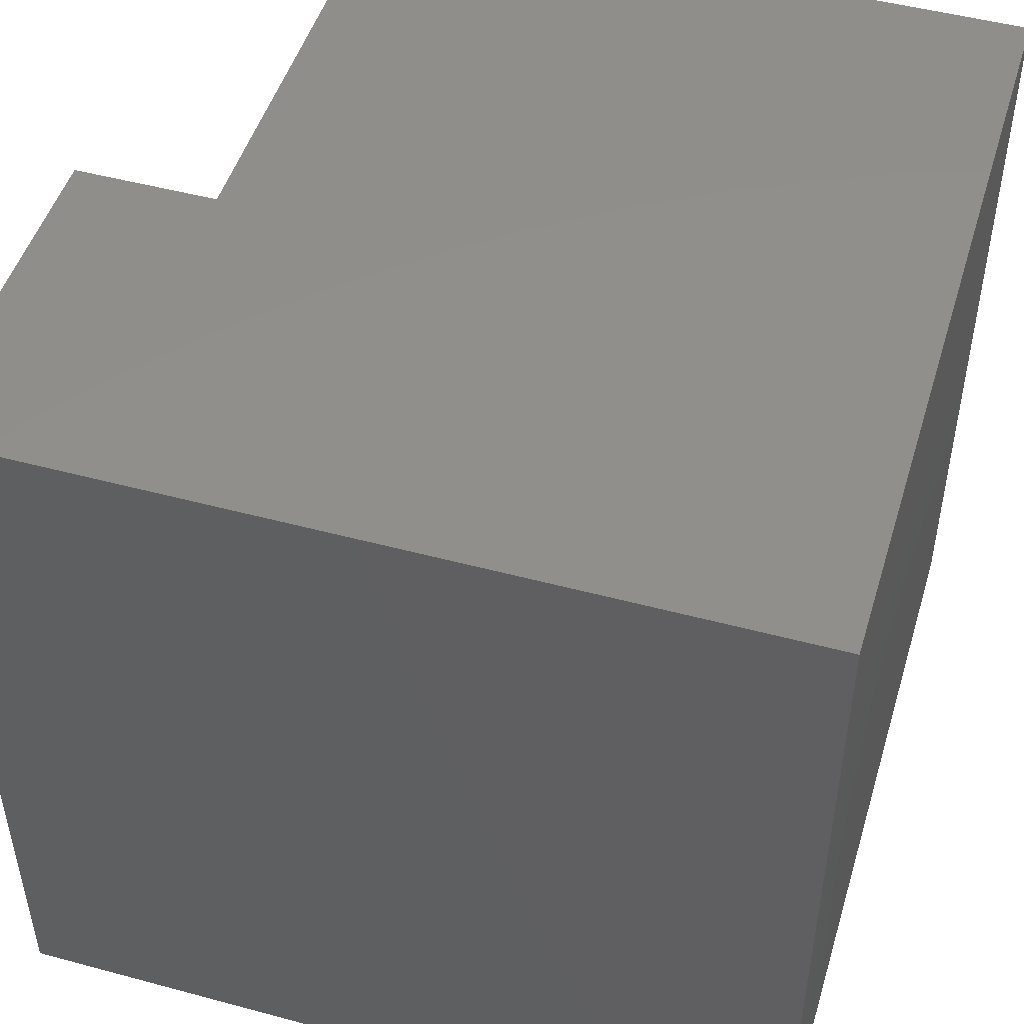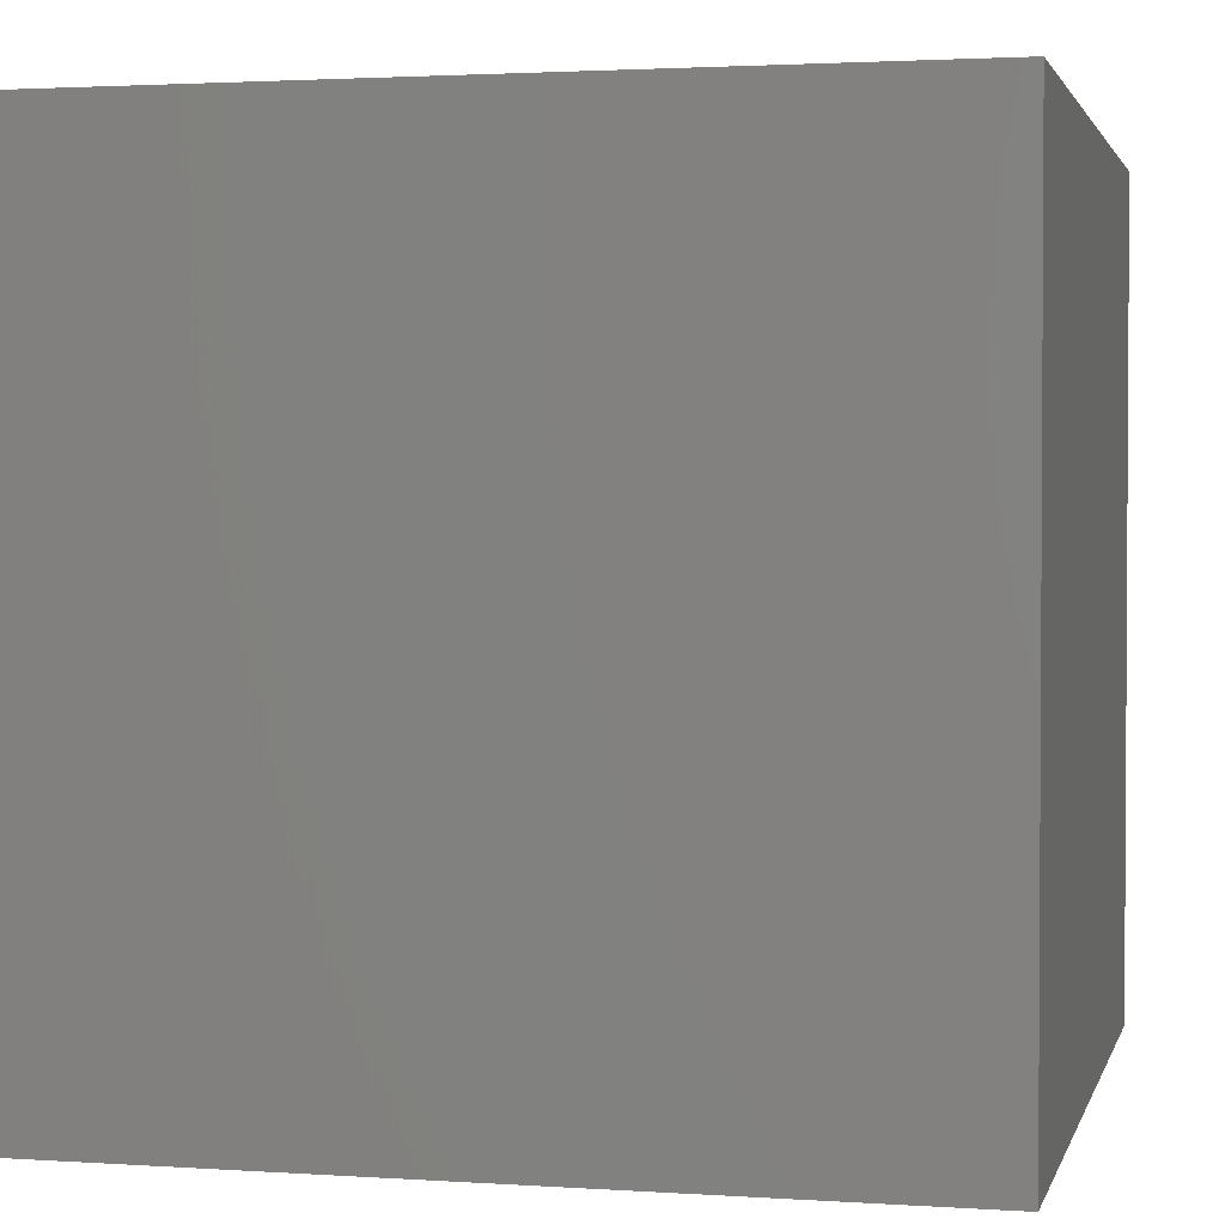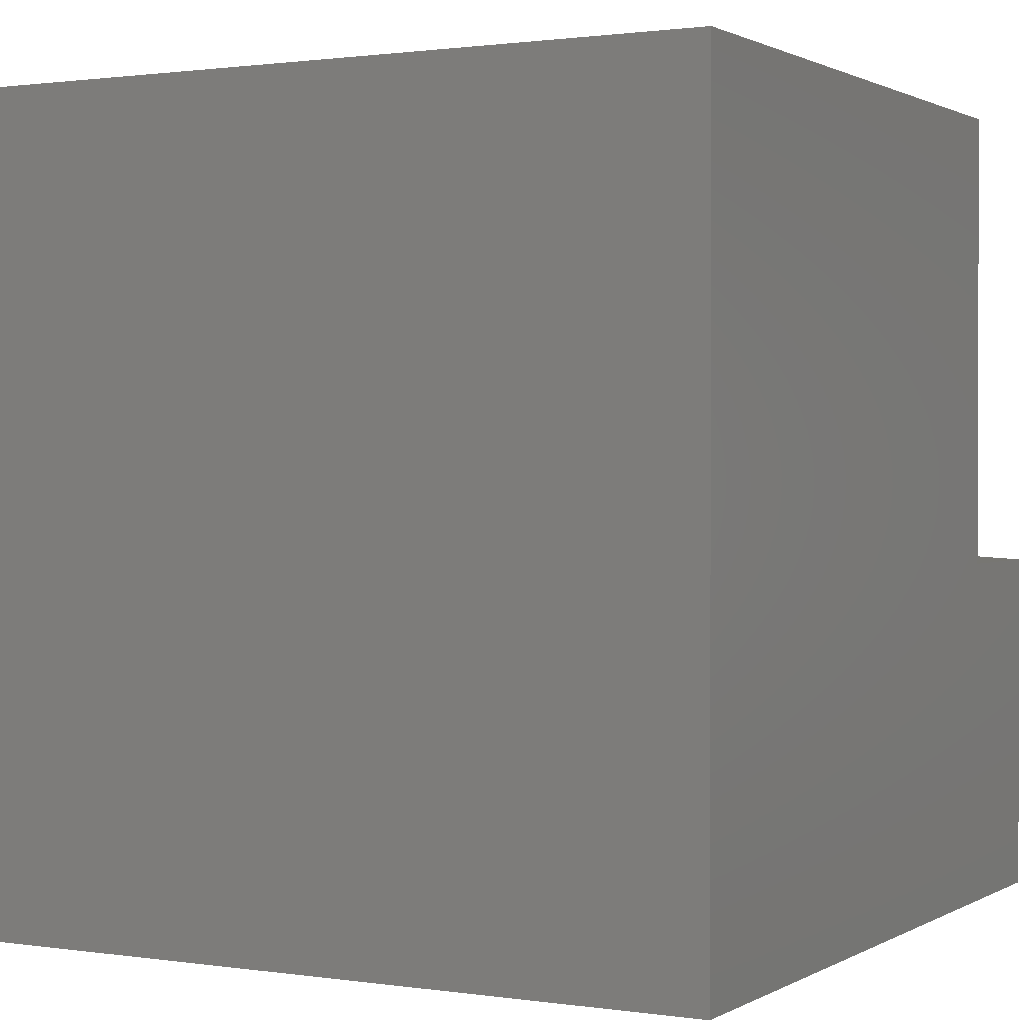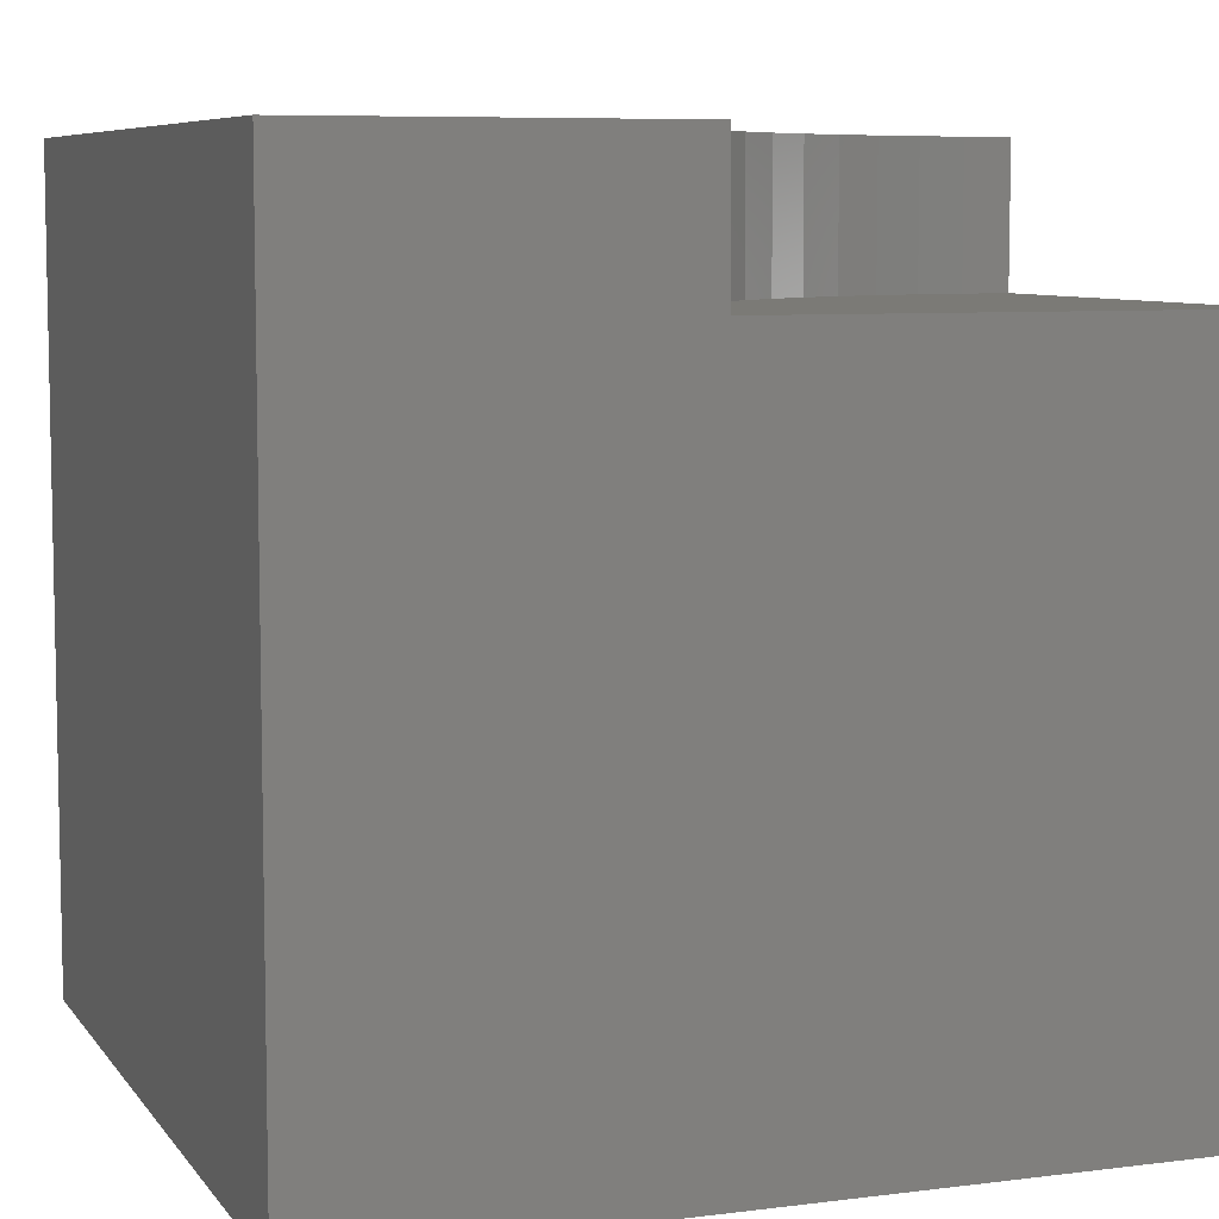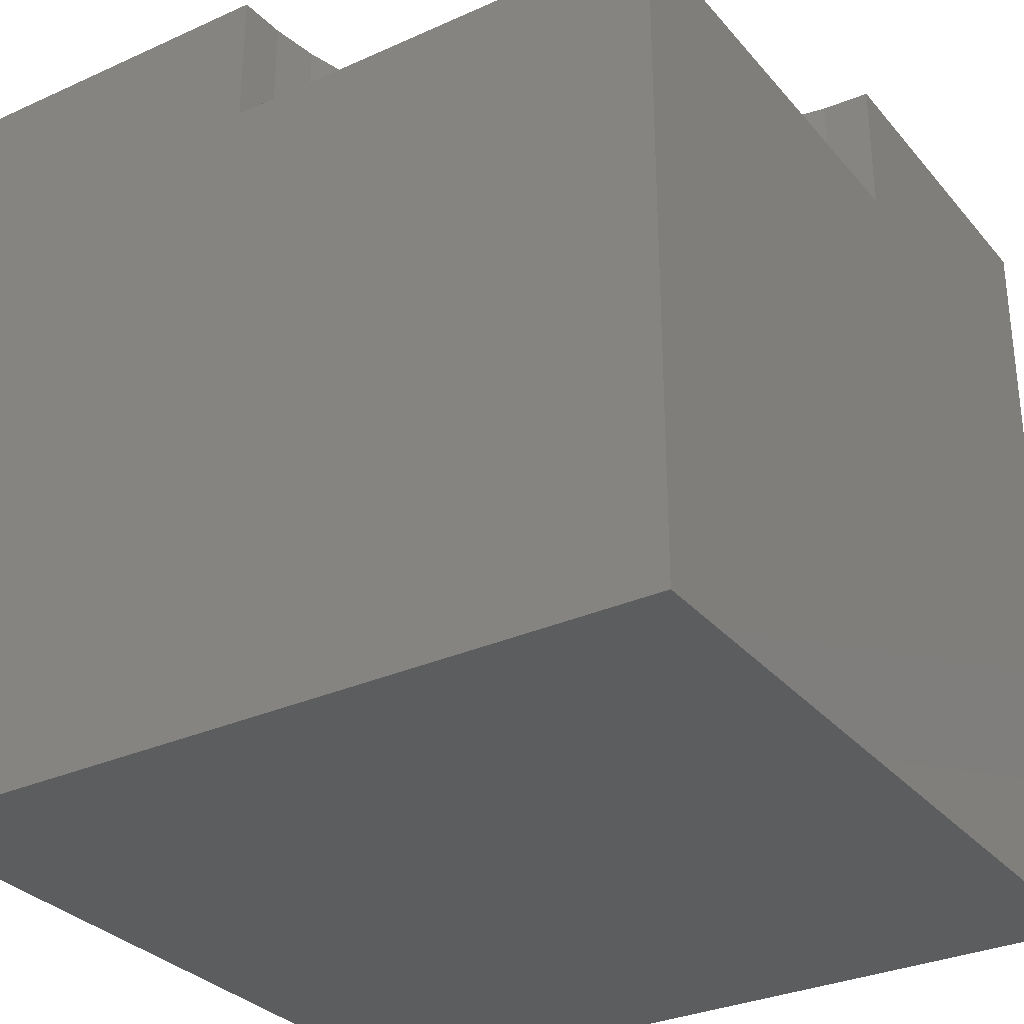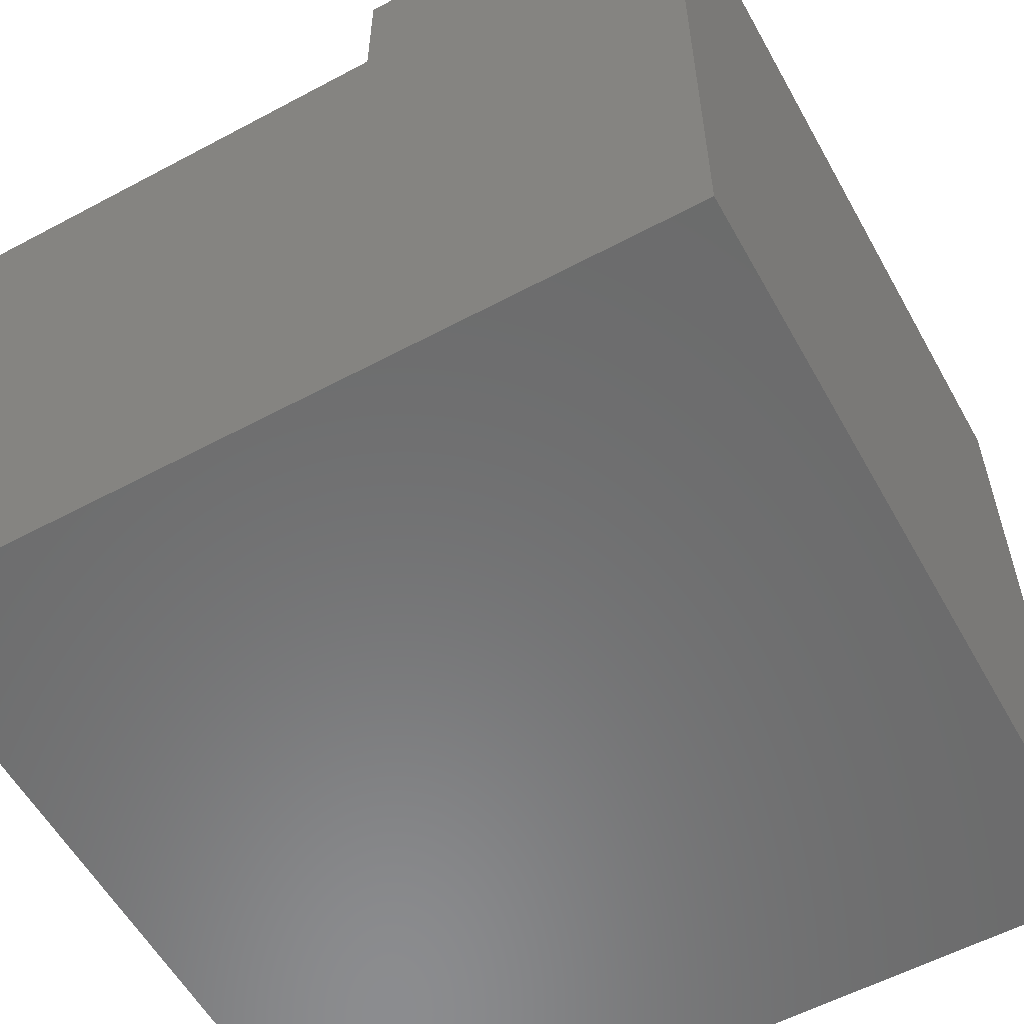
<metadata>
{"format":"stl","ext":"stl","renderer":"f3d","projection":"perspective","resolution":1024,"background":"white","views":[{"elev":48.7,"azim":106.7,"up":"+Y"},{"elev":2.1,"azim":13.4,"up":"+Z"},{"elev":1.1,"azim":-151.4,"up":"+Y"},{"elev":7.3,"azim":160.0,"up":"+Z"},{"elev":-31.0,"azim":-147.2,"up":"+Z"},{"elev":-57.5,"azim":-61.0,"up":"+Z"}]}
</metadata>
<code>
# stl→obj: 42 verts, 76 faces
v 0 10 8.272
v 0 10 0
v 0 4.328 8.272
v 0 0 0
v 0 4.328 10
v 0 0 10
v 0.5929 4.359 10
v 4.912 7.164 10
v 4.589 6.666 10
v 10 0 10
v 10 10 10
v 5.672 10 10
v 5.641 9.407 10
v 1.179 4.452 10
v 5.548 8.821 10
v 5.394 8.247 10
v 5.181 7.693 10
v 4.215 6.205 10
v 3.795 5.785 10
v 3.334 5.411 10
v 2.836 5.088 10
v 2.307 4.819 10
v 1.753 4.606 10
v 10 10 0
v 10 0 0
v 5.672 10 8.272
v -1.042e-15 4.328 8.272
v -1.042e-15 4.328 10
v 0.5929 4.359 8.272
v 1.179 4.452 8.272
v 1.753 4.606 8.272
v 2.307 4.819 8.272
v 2.836 5.088 8.272
v 3.334 5.411 8.272
v 3.795 5.785 8.272
v 4.215 6.205 8.272
v 4.589 6.666 8.272
v 4.912 7.164 8.272
v 5.181 7.693 8.272
v 5.394 8.247 8.272
v 5.548 8.821 8.272
v 5.641 9.407 8.272
f 1 2 3
f 3 2 4
f 3 4 5
f 5 4 6
f 7 5 6
f 8 9 10
f 11 12 13
f 7 6 14
f 13 15 11
f 11 15 16
f 11 16 10
f 10 16 17
f 10 17 8
f 9 18 10
f 10 18 19
f 10 19 20
f 20 21 10
f 10 21 22
f 10 22 6
f 6 22 23
f 6 23 14
f 24 11 25
f 25 11 10
f 2 24 4
f 4 24 25
f 12 11 26
f 26 11 24
f 26 24 1
f 1 24 2
f 25 10 4
f 4 10 6
f 27 28 7
f 27 7 29
f 29 7 14
f 29 14 30
f 30 14 23
f 30 23 31
f 31 23 22
f 31 22 32
f 32 22 21
f 32 21 33
f 33 21 20
f 33 20 34
f 34 20 19
f 34 19 35
f 35 19 18
f 35 18 36
f 36 18 9
f 36 9 37
f 37 9 8
f 37 8 38
f 38 8 17
f 38 17 39
f 39 17 16
f 39 16 40
f 40 16 15
f 40 15 41
f 41 15 13
f 41 13 42
f 42 13 12
f 42 12 26
f 27 29 1
f 1 29 30
f 1 30 31
f 31 32 1
f 1 32 33
f 1 33 34
f 34 35 1
f 1 35 36
f 1 36 37
f 37 38 1
f 1 38 39
f 1 39 40
f 40 41 1
f 1 41 42
f 1 42 26

</code>
